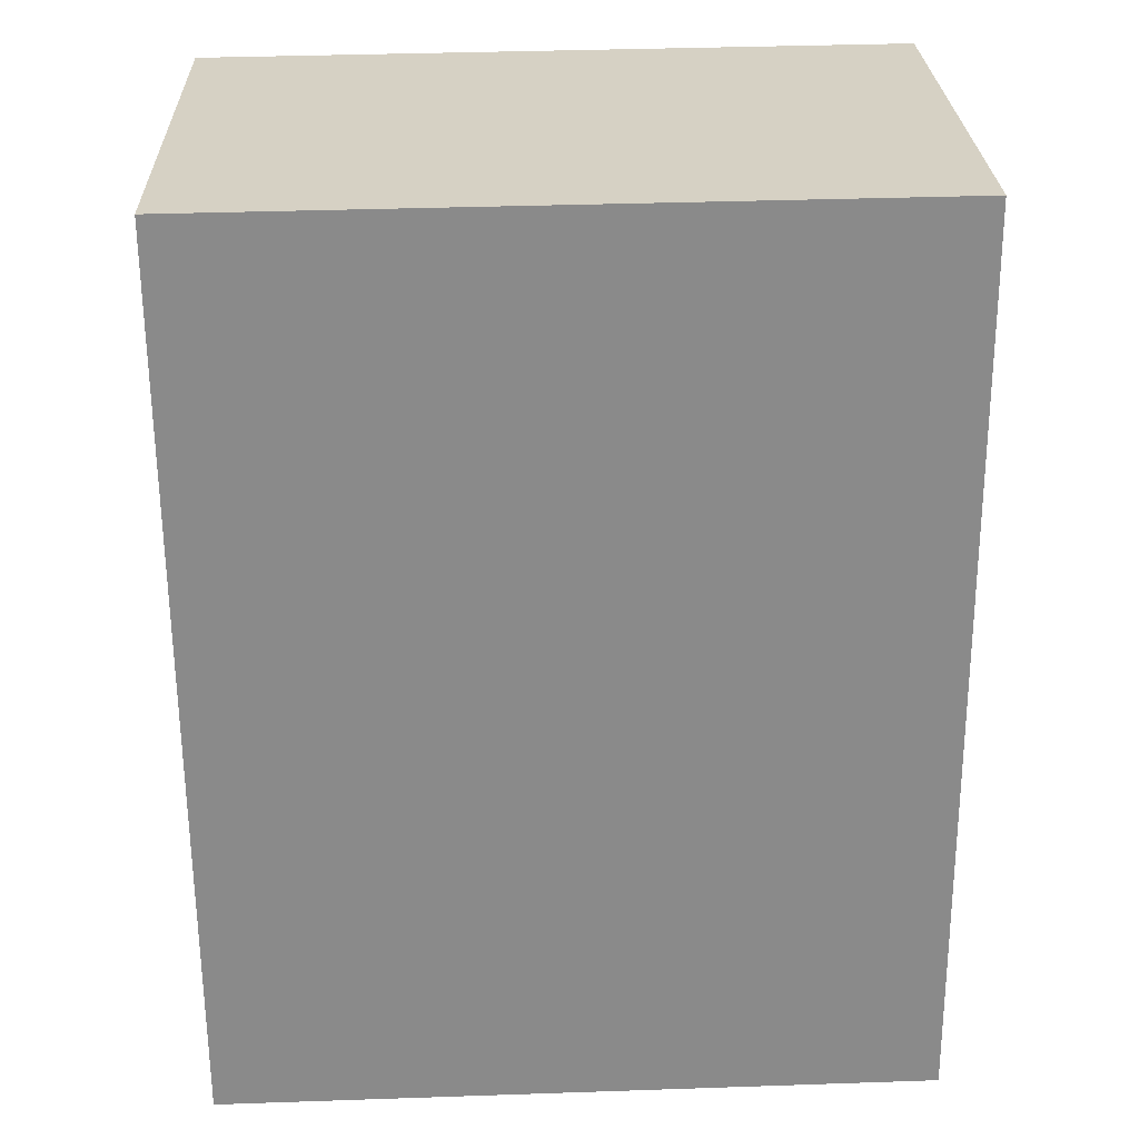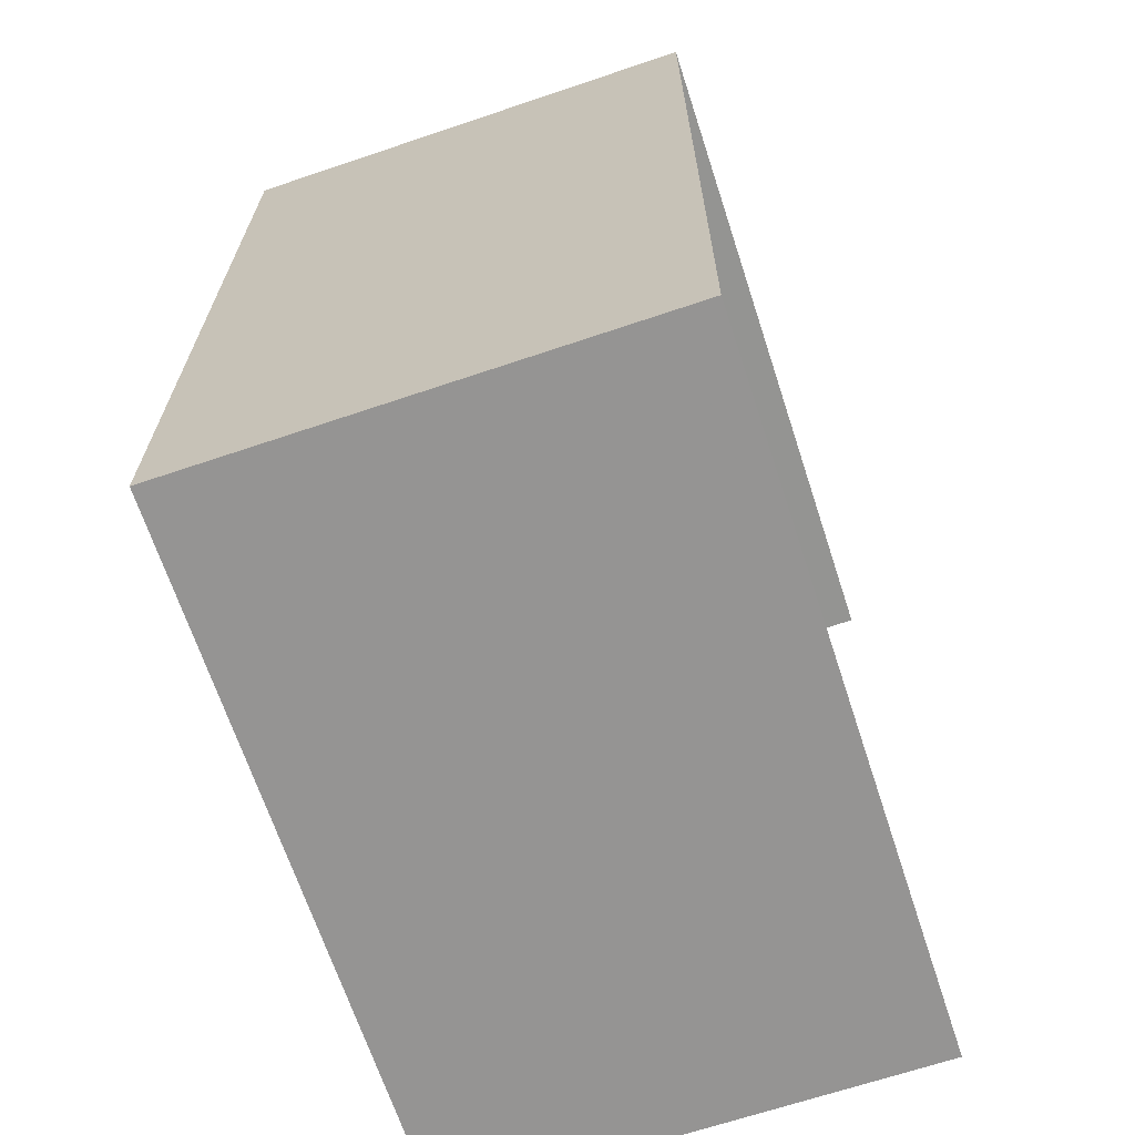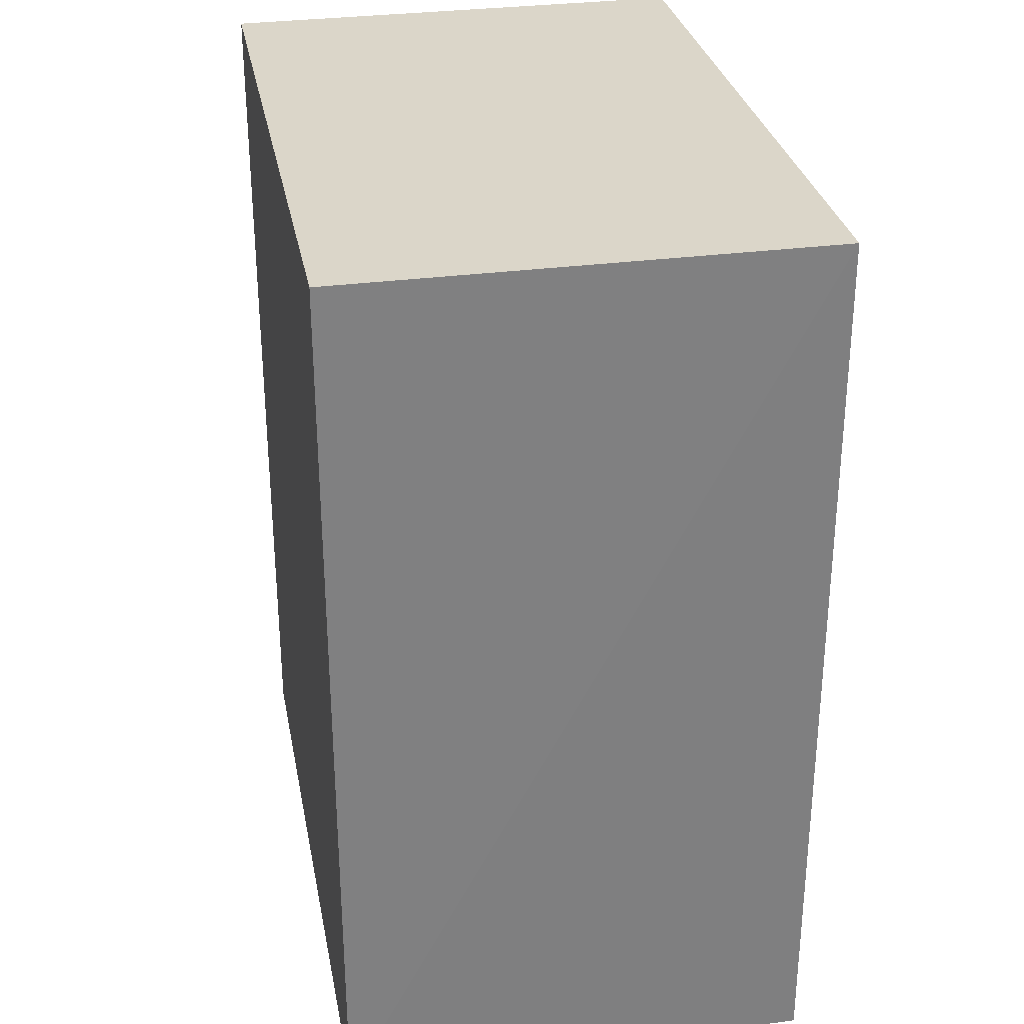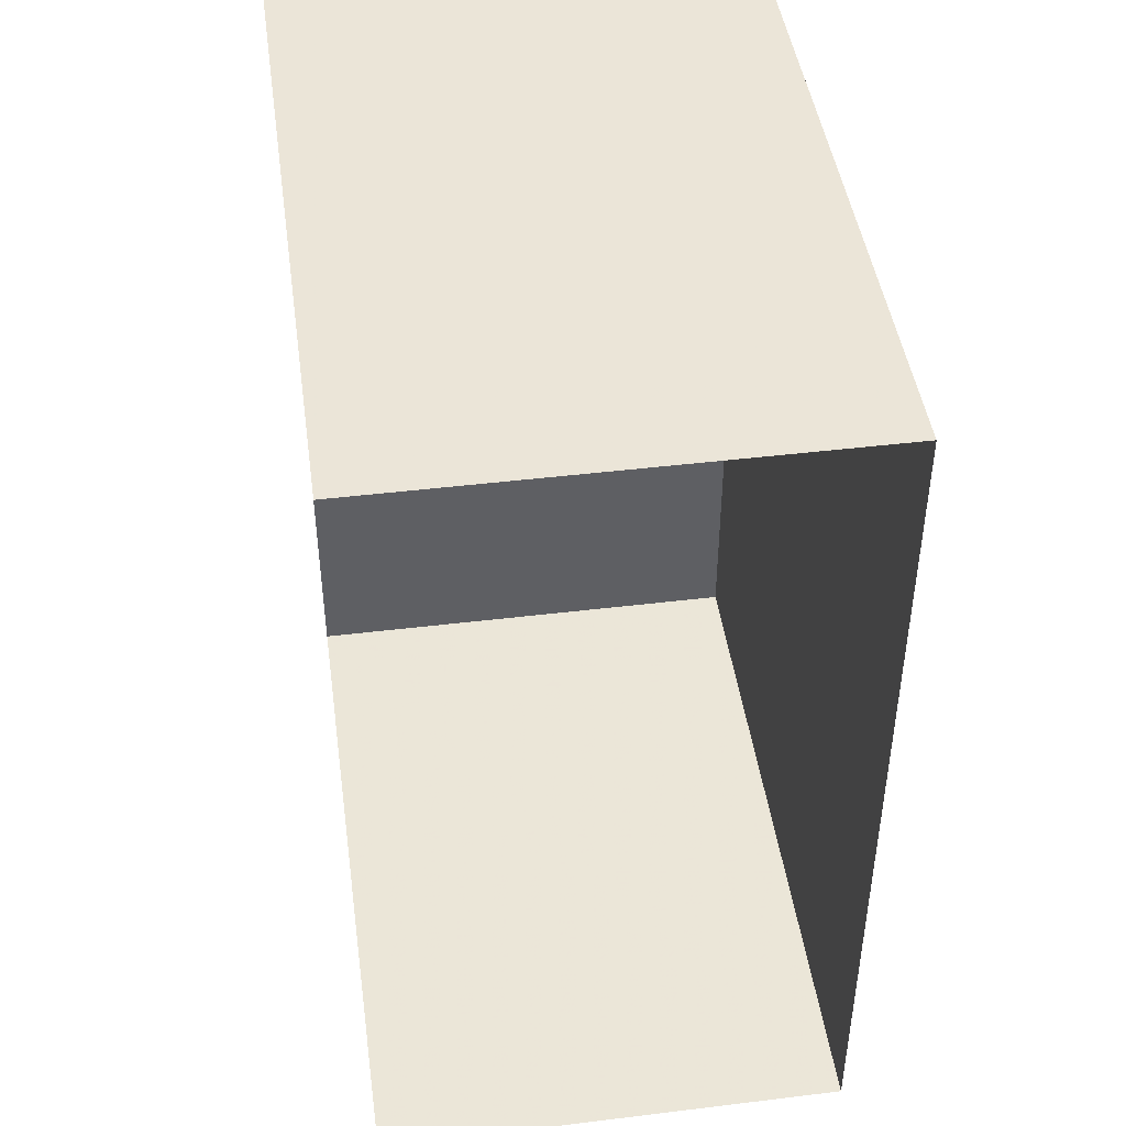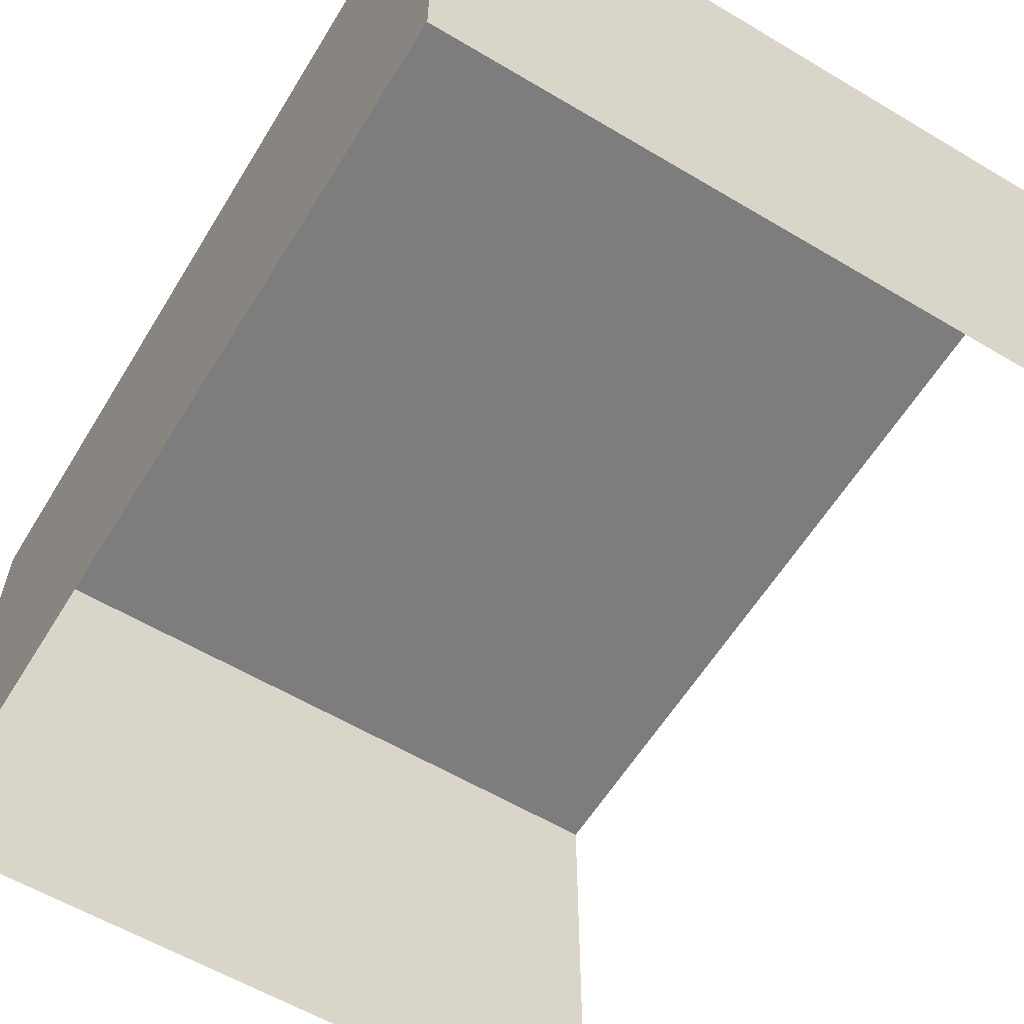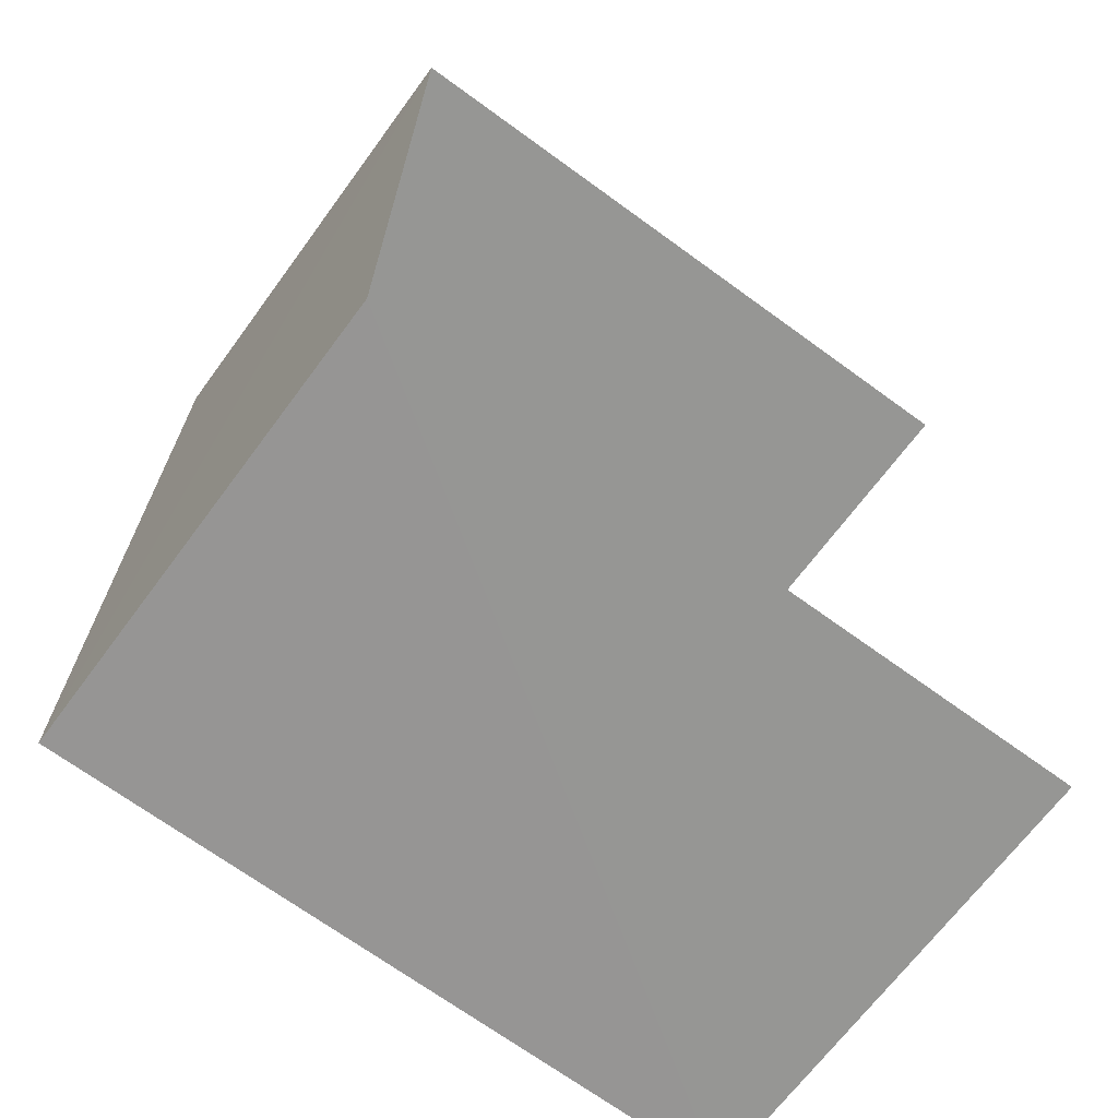
<metadata>
{"format":"obj","ext":"obj","renderer":"f3d","projection":"perspective","resolution":1024,"background":"white","views":[{"elev":26.7,"azim":-2.1,"up":"+Y"},{"elev":-66.4,"azim":108.2,"up":"+Y"},{"elev":30.8,"azim":79.3,"up":"+Y"},{"elev":45.0,"azim":-98.0,"up":"+Y"},{"elev":-59.3,"azim":149.1,"up":"+Z"},{"elev":-67.5,"azim":143.8,"up":"+Y"}]}
</metadata>
<code>
v -3.735e+05 -1.056e+05 21.27
v -3.735e+05 -1.056e+05 21.27
v -3.735e+05 -1.056e+05 21.27
v -3.735e+05 -1.056e+05 21.27
v -3.735e+05 -1.056e+05 23.9
v -3.735e+05 -1.056e+05 23.9
v -3.735e+05 -1.056e+05 23.9
v -3.735e+05 -1.056e+05 23.9
f 1 2 3
f 1 4 2
f 6 4 1
f 6 8 4
f 5 6 7
f 5 8 6
f 6 1 3
f 7 6 3
f 8 2 4
f 8 5 2
f 7 3 2
f 5 7 2

</code>
